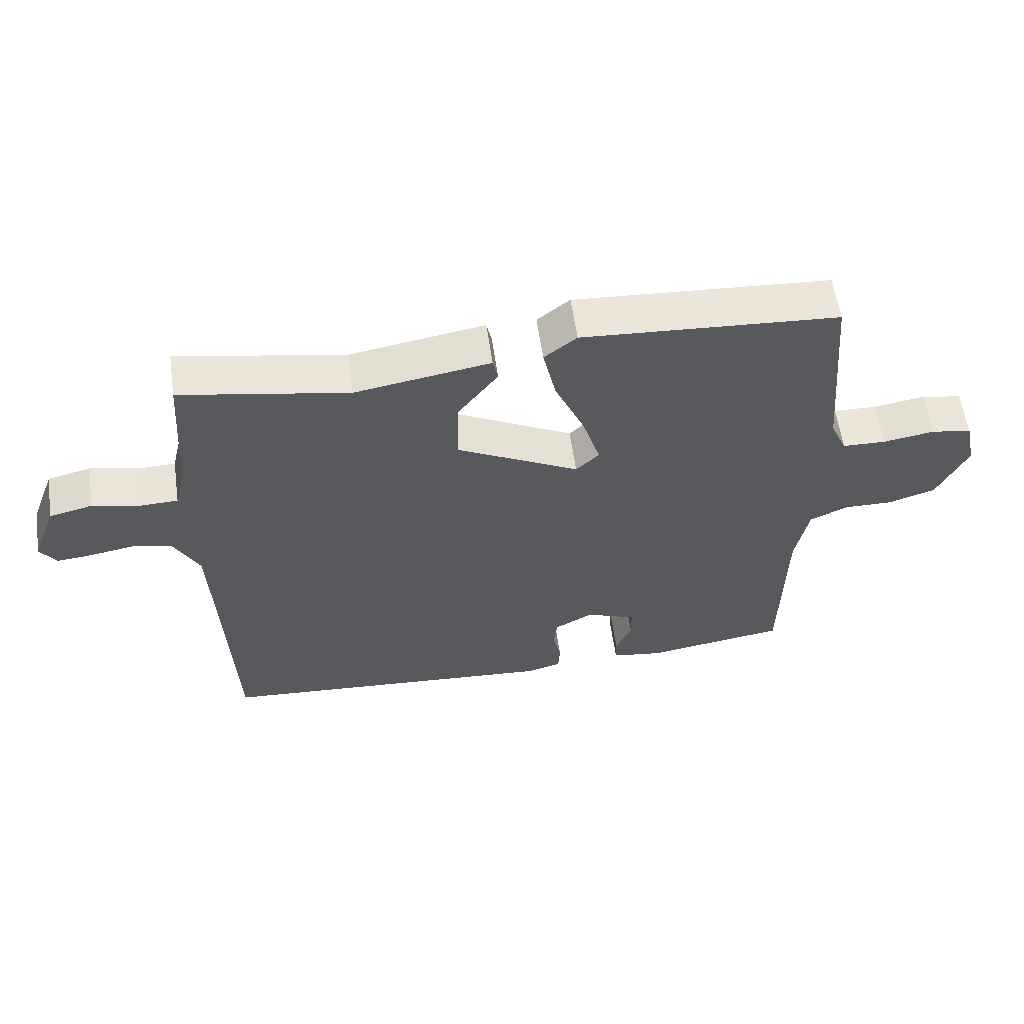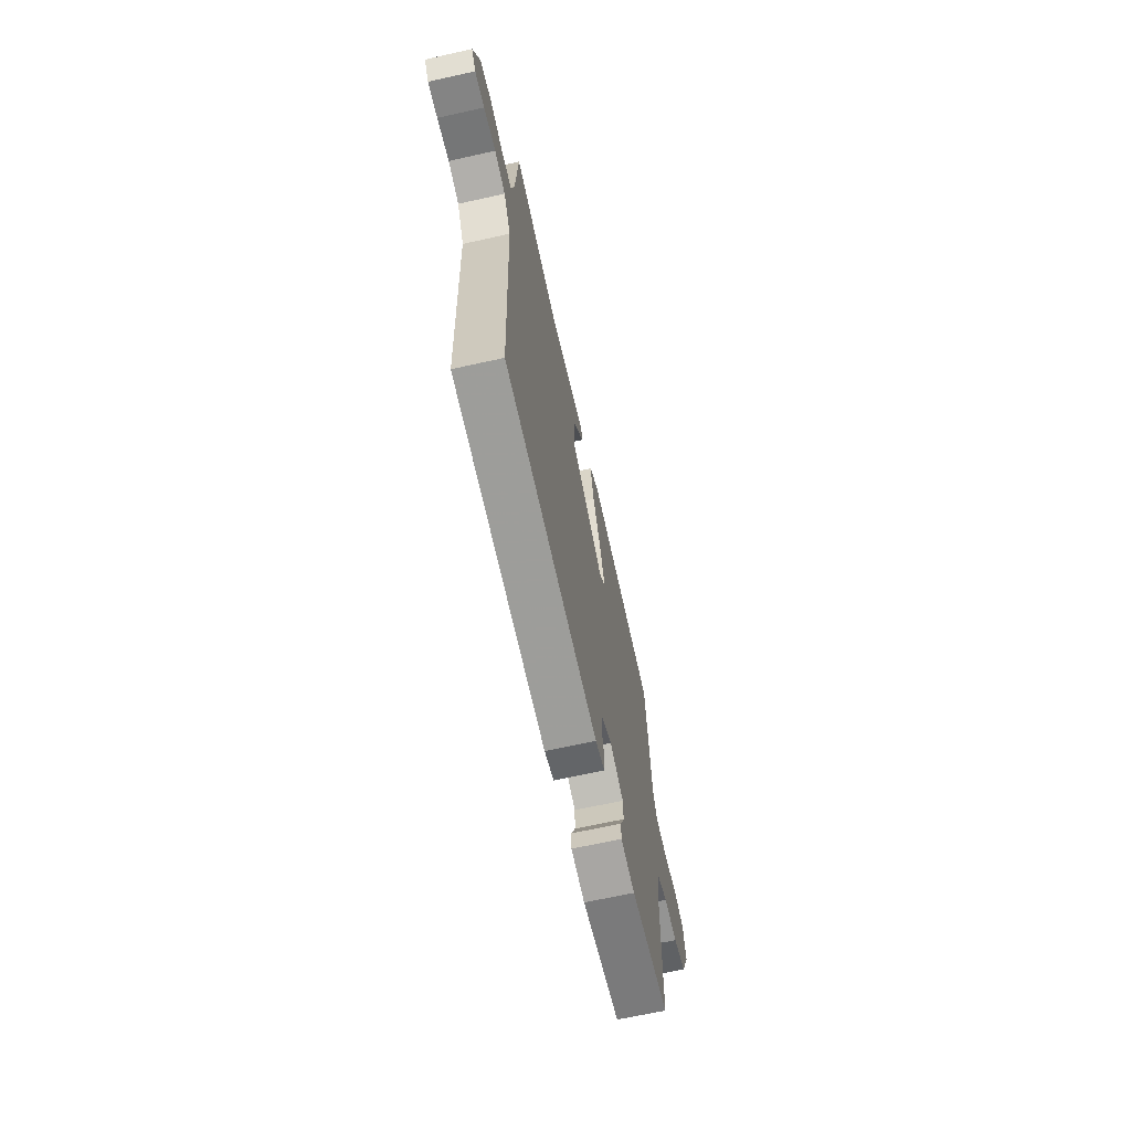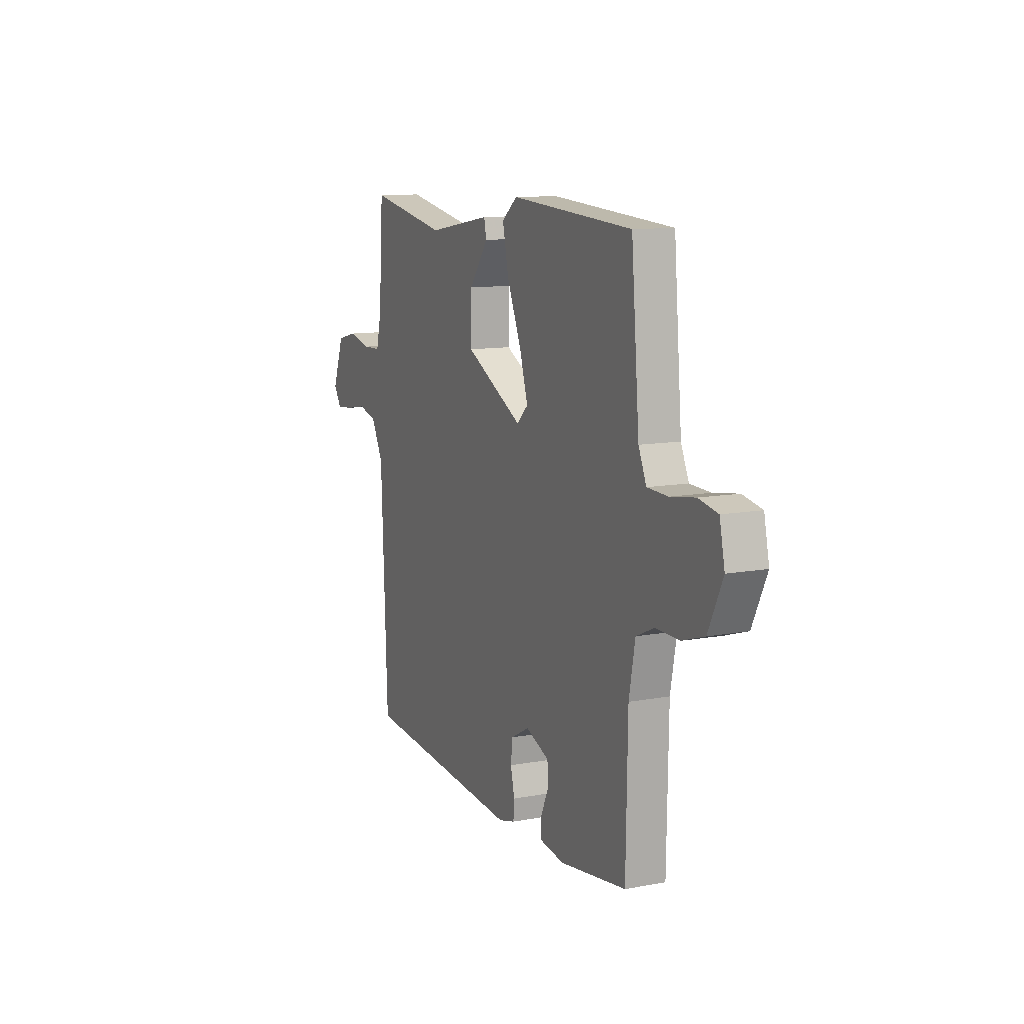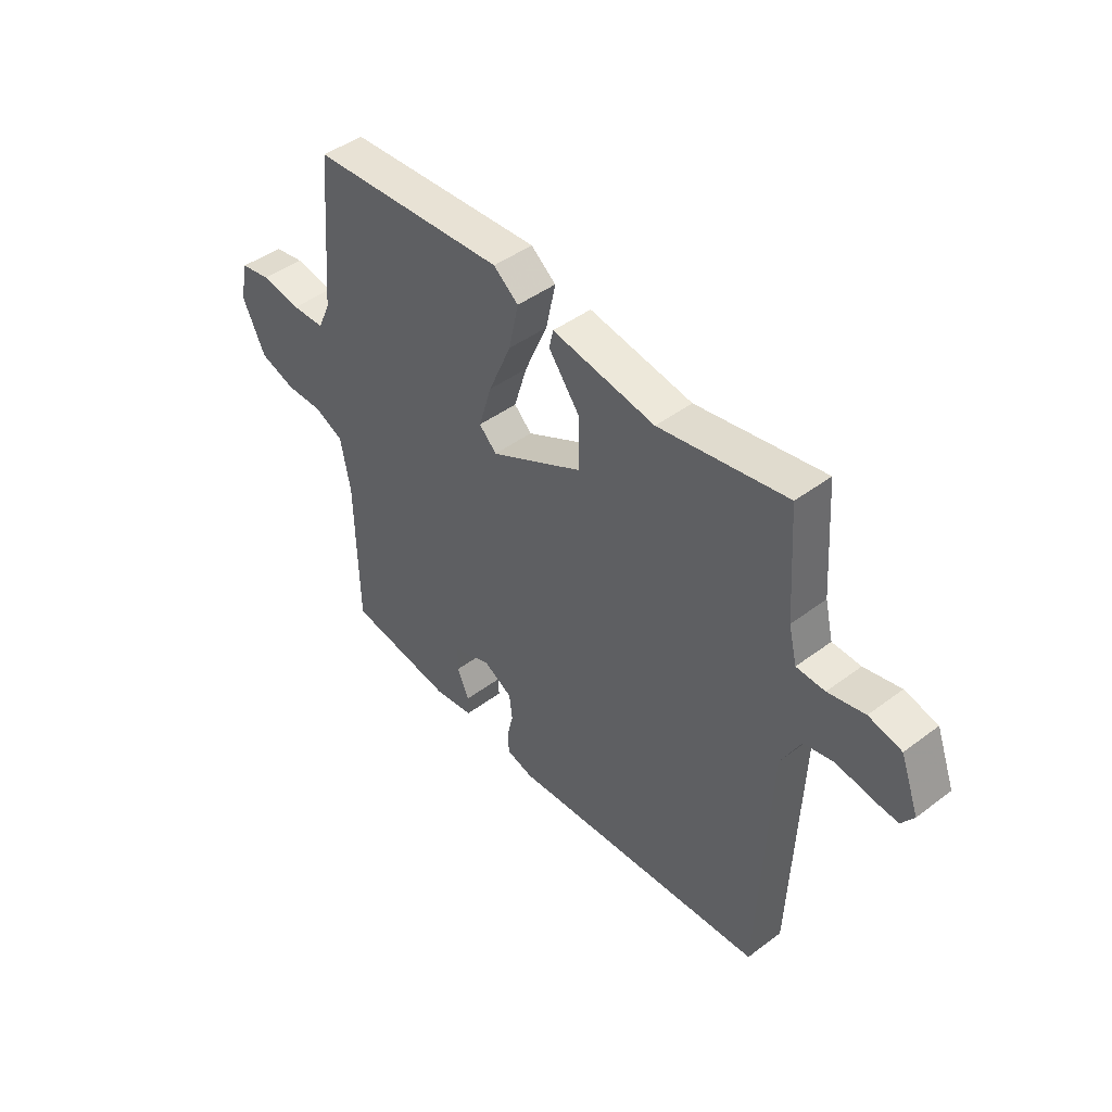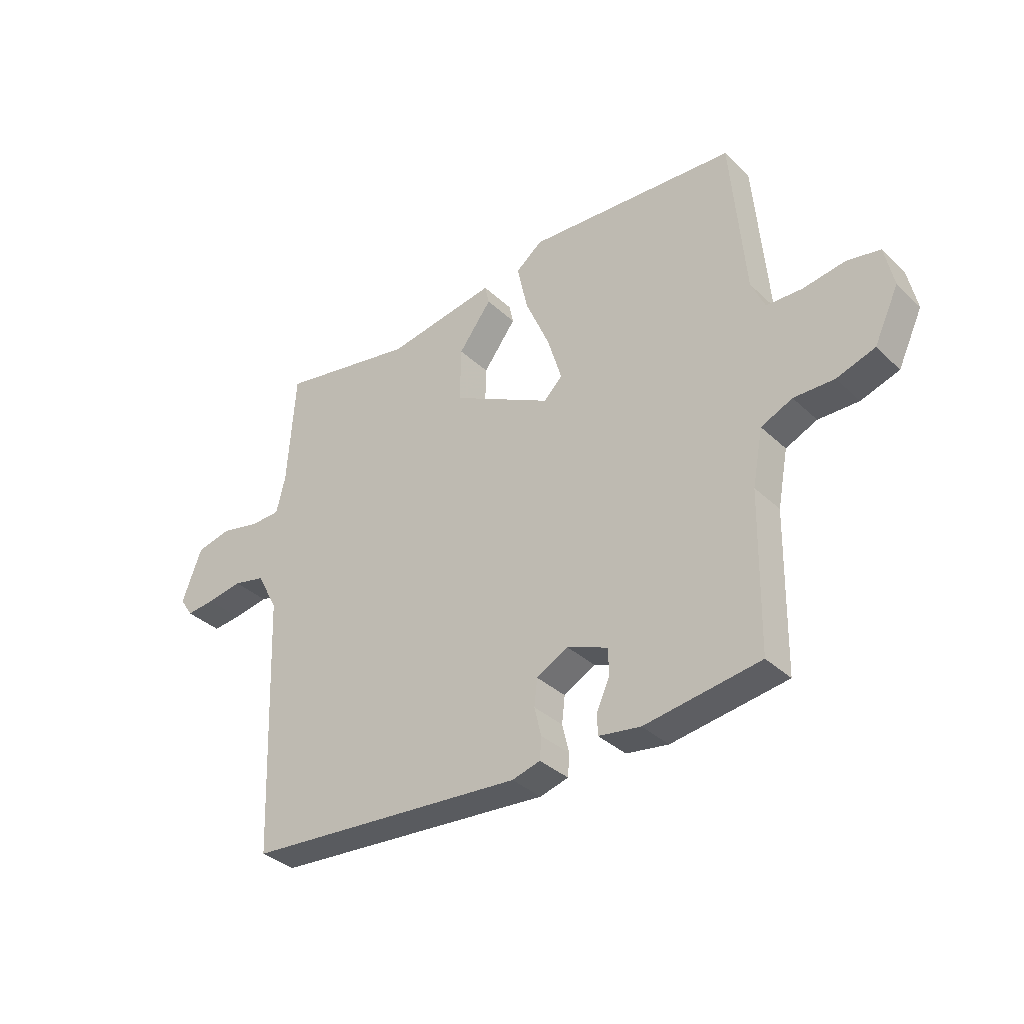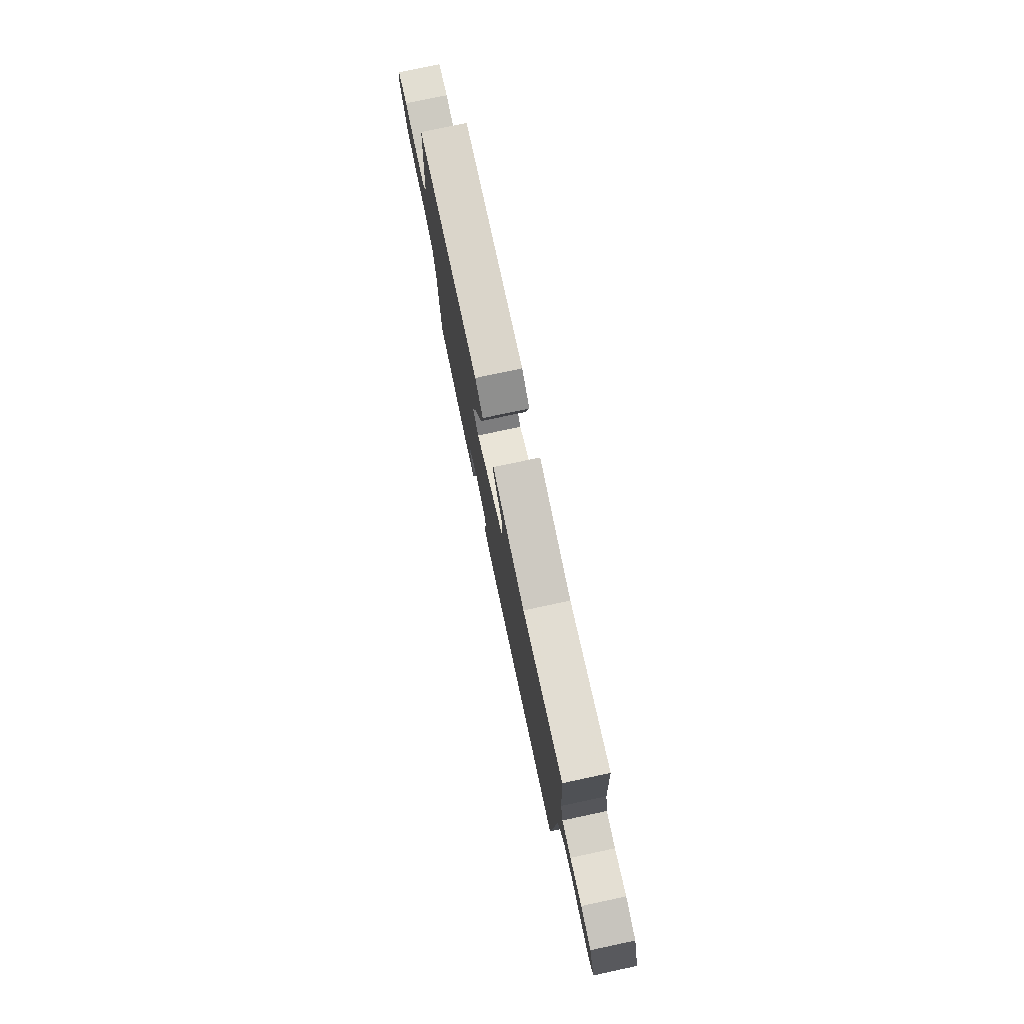
<metadata>
{"format":"obj","ext":"obj","renderer":"f3d","projection":"perspective","resolution":1024,"background":"white","views":[{"elev":58.9,"azim":-8.1,"up":"+Z"},{"elev":-66.3,"azim":-77.4,"up":"+Z"},{"elev":11.4,"azim":65.6,"up":"+Z"},{"elev":45.1,"azim":-130.9,"up":"+Z"},{"elev":-35.0,"azim":39.0,"up":"+Z"},{"elev":77.7,"azim":-102.0,"up":"+Z"}]}
</metadata>
<code>
v -0.5 0.07 0.5
v -0.239 0.07 0.452
v -0.028 0.07 0.487
v -0.02 0.07 0.45
v -0.083 0.07 0.366
v -0.085 0.07 0.261
v 0.106 0.07 0.161
v 0.142 0.07 0.196
v 0.115 0.07 0.285
v 0.068 0.07 0.394
v 0.048 0.07 0.486
v 0.099 0.07 0.526
v 0.5 0.07 0.5
v 0.527 0.07 0.191
v 0.553 0.07 0.133
v 0.621 0.07 0.131
v 0.702 0.07 0.144
v 0.765 0.07 0.132
v 0.782 0.07 0.053
v 0.735 0.07 -0.046
v 0.662 0.07 -0.07
v 0.585 0.07 -0.069
v 0.525 0.07 -0.096
v 0.505 0.07 -0.202
v 0.5 0.07 -0.5
v 0.28 0.07 -0.533
v 0.2 0.07 -0.521
v 0.199 0.07 -0.481
v 0.224 0.07 -0.426
v 0.223 0.07 -0.375
v 0.145 0.07 -0.344
v 0.085 0.07 -0.377
v 0.079 0.07 -0.428
v 0.092 0.07 -0.483
v 0.089 0.07 -0.525
v 0.035 0.07 -0.54
v -0.5 0.07 -0.5
v -0.52 0.07 -0.001
v -0.56 0.07 0.075
v -0.622 0.07 0.089
v -0.69 0.07 0.077
v -0.745 0.07 0.072
v -0.77 0.07 0.109
v -0.732 0.07 0.21
v -0.665 0.07 0.226
v -0.59 0.07 0.209
v -0.532 0.07 0.211
v -0.515 0.07 0.282
v -0.5 0 0.5
v -0.239 0 0.452
v -0.028 0 0.487
v -0.02 0 0.45
v -0.083 0 0.366
v -0.085 0 0.261
v 0.106 0 0.161
v 0.142 0 0.196
v 0.115 0 0.285
v 0.068 0 0.394
v 0.048 0 0.486
v 0.099 0 0.526
v 0.5 0 0.5
v 0.527 0 0.191
v 0.553 0 0.133
v 0.621 0 0.131
v 0.702 0 0.144
v 0.765 0 0.132
v 0.782 0 0.053
v 0.735 0 -0.046
v 0.662 0 -0.07
v 0.585 0 -0.069
v 0.525 0 -0.096
v 0.505 0 -0.202
v 0.5 0 -0.5
v 0.28 0 -0.533
v 0.2 0 -0.521
v 0.199 0 -0.481
v 0.224 0 -0.426
v 0.223 0 -0.375
v 0.145 0 -0.344
v 0.085 0 -0.377
v 0.079 0 -0.428
v 0.092 0 -0.483
v 0.089 0 -0.525
v 0.035 0 -0.54
v -0.5 0 -0.5
v -0.52 0 -0.001
v -0.56 0 0.075
v -0.622 0 0.089
v -0.69 0 0.077
v -0.745 0 0.072
v -0.77 0 0.109
v -0.732 0 0.21
v -0.665 0 0.226
v -0.59 0 0.209
v -0.532 0 0.211
v -0.515 0 0.282
f 44 45 46
f 43 44 46
f 42 43 46
f 41 42 46
f 40 41 46
f 39 40 46 47
f 38 39 47 48
f 48 1 2
f 38 48 2
f 37 38 2
f 36 37 2
f 35 36 2
f 34 35 2
f 33 34 2
f 27 28 29
f 26 27 29
f 25 26 29
f 24 25 29
f 23 24 29 30
f 20 21 22
f 19 20 22
f 18 19 22
f 17 18 22
f 16 17 22
f 15 16 22 23
f 23 30 31
f 15 23 31
f 14 15 31
f 12 13 14
f 11 12 14
f 10 11 14
f 9 10 14
f 2 3 4 5
f 2 5 6
f 32 33 2 6
f 8 9 14
f 14 31 32
f 8 14 32
f 7 8 32
f 6 7 32
f 94 93 92
f 94 92 91
f 94 91 90
f 94 90 89
f 94 89 88
f 95 94 88 87
f 96 95 87 86
f 50 49 96
f 50 96 86
f 50 86 85
f 50 85 84
f 50 84 83
f 50 83 82
f 50 82 81
f 77 76 75
f 77 75 74
f 77 74 73
f 77 73 72
f 78 77 72 71
f 70 69 68
f 70 68 67
f 70 67 66
f 70 66 65
f 70 65 64
f 71 70 64 63
f 79 78 71
f 79 71 63
f 79 63 62
f 62 61 60
f 62 60 59
f 62 59 58
f 62 58 57
f 53 52 51 50
f 54 53 50
f 54 50 81 80
f 62 57 56
f 80 79 62
f 80 62 56
f 80 56 55
f 80 55 54
f 1 49 50 2
f 2 50 51 3
f 3 51 52 4
f 4 52 53 5
f 5 53 54 6
f 6 54 55 7
f 7 55 56 8
f 8 56 57 9
f 9 57 58 10
f 10 58 59 11
f 11 59 60 12
f 12 60 61 13
f 13 61 62 14
f 14 62 63 15
f 15 63 64 16
f 16 64 65 17
f 17 65 66 18
f 18 66 67 19
f 19 67 68 20
f 20 68 69 21
f 21 69 70 22
f 22 70 71 23
f 23 71 72 24
f 24 72 73 25
f 25 73 74 26
f 26 74 75 27
f 27 75 76 28
f 28 76 77 29
f 29 77 78 30
f 30 78 79 31
f 31 79 80 32
f 32 80 81 33
f 33 81 82 34
f 34 82 83 35
f 35 83 84 36
f 36 84 85 37
f 37 85 86 38
f 38 86 87 39
f 39 87 88 40
f 40 88 89 41
f 41 89 90 42
f 42 90 91 43
f 43 91 92 44
f 44 92 93 45
f 45 93 94 46
f 46 94 95 47
f 47 95 96 48
f 48 96 49 1

</code>
